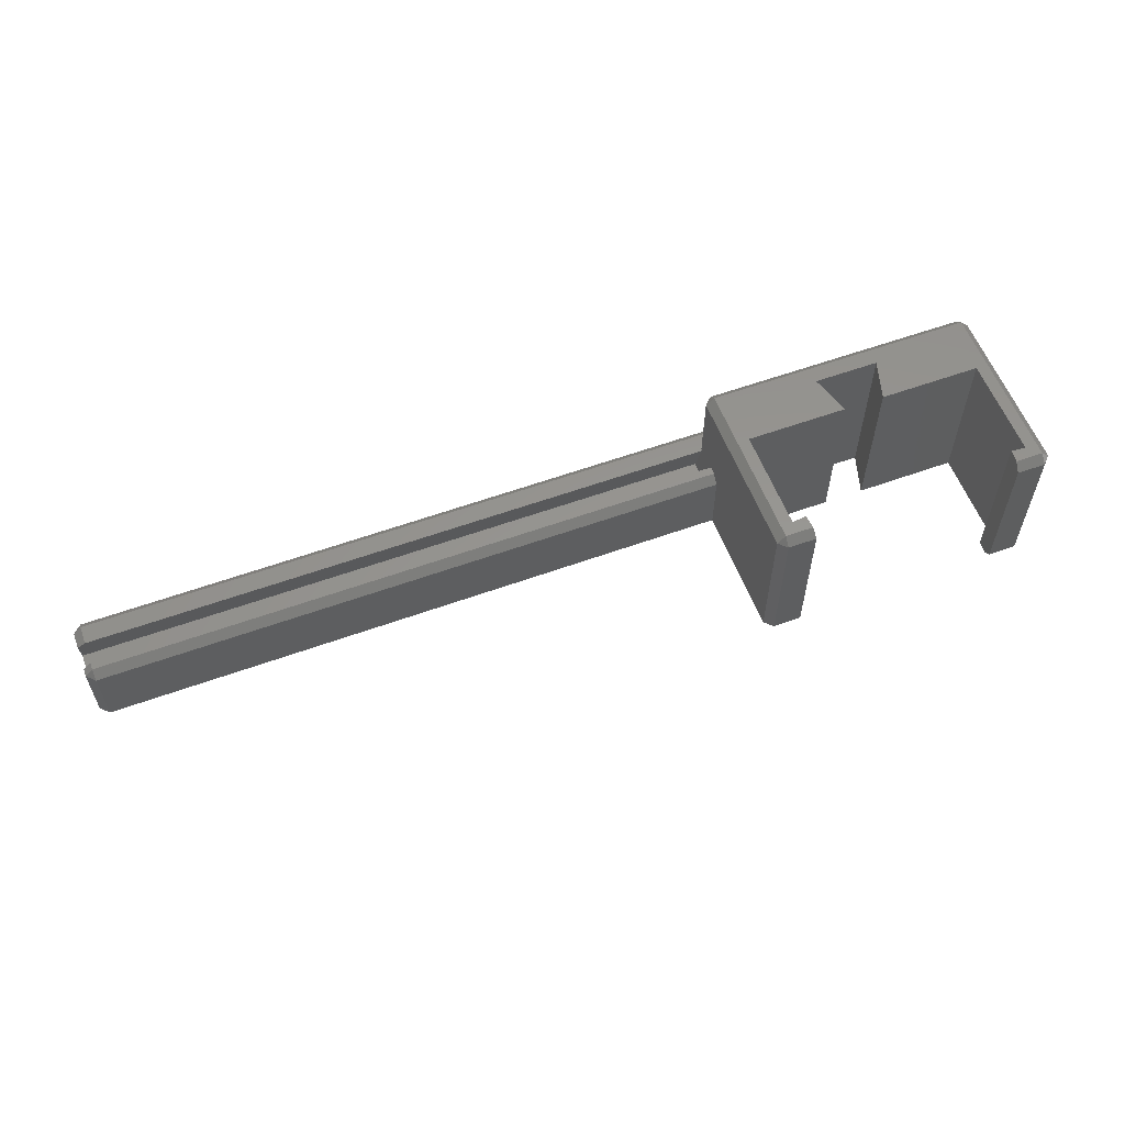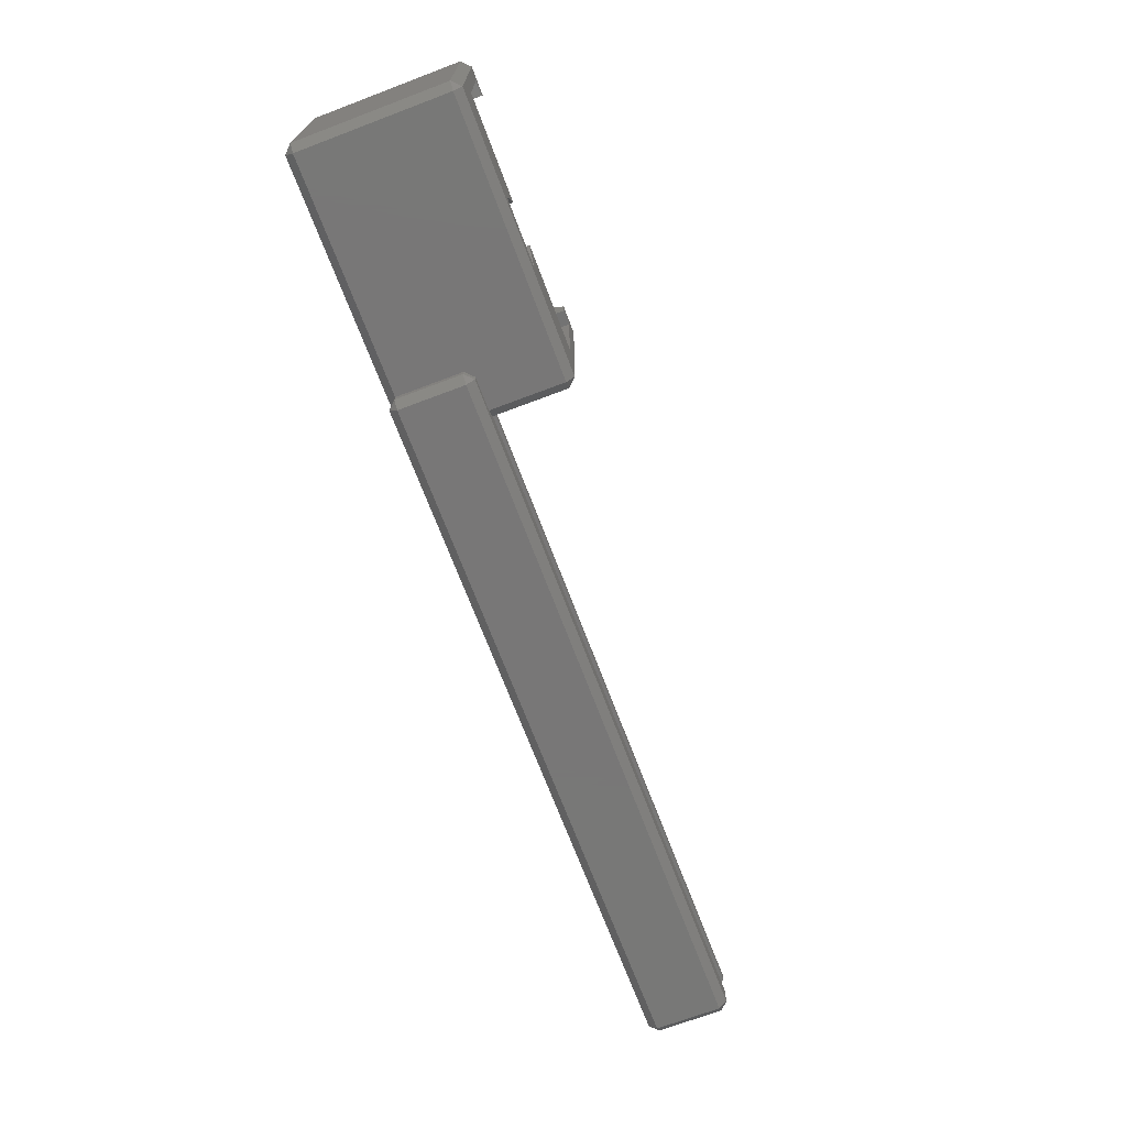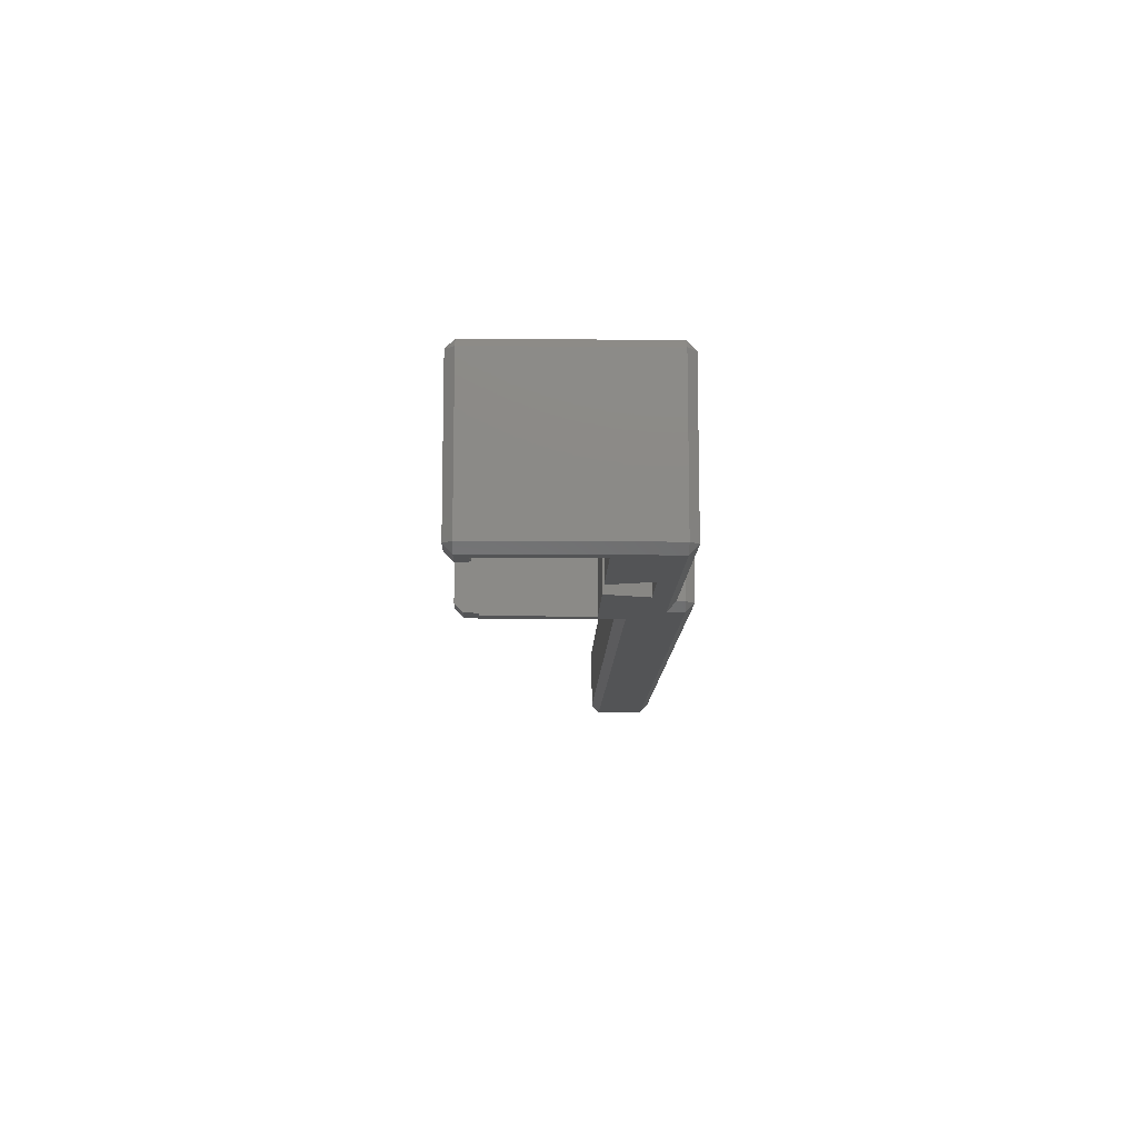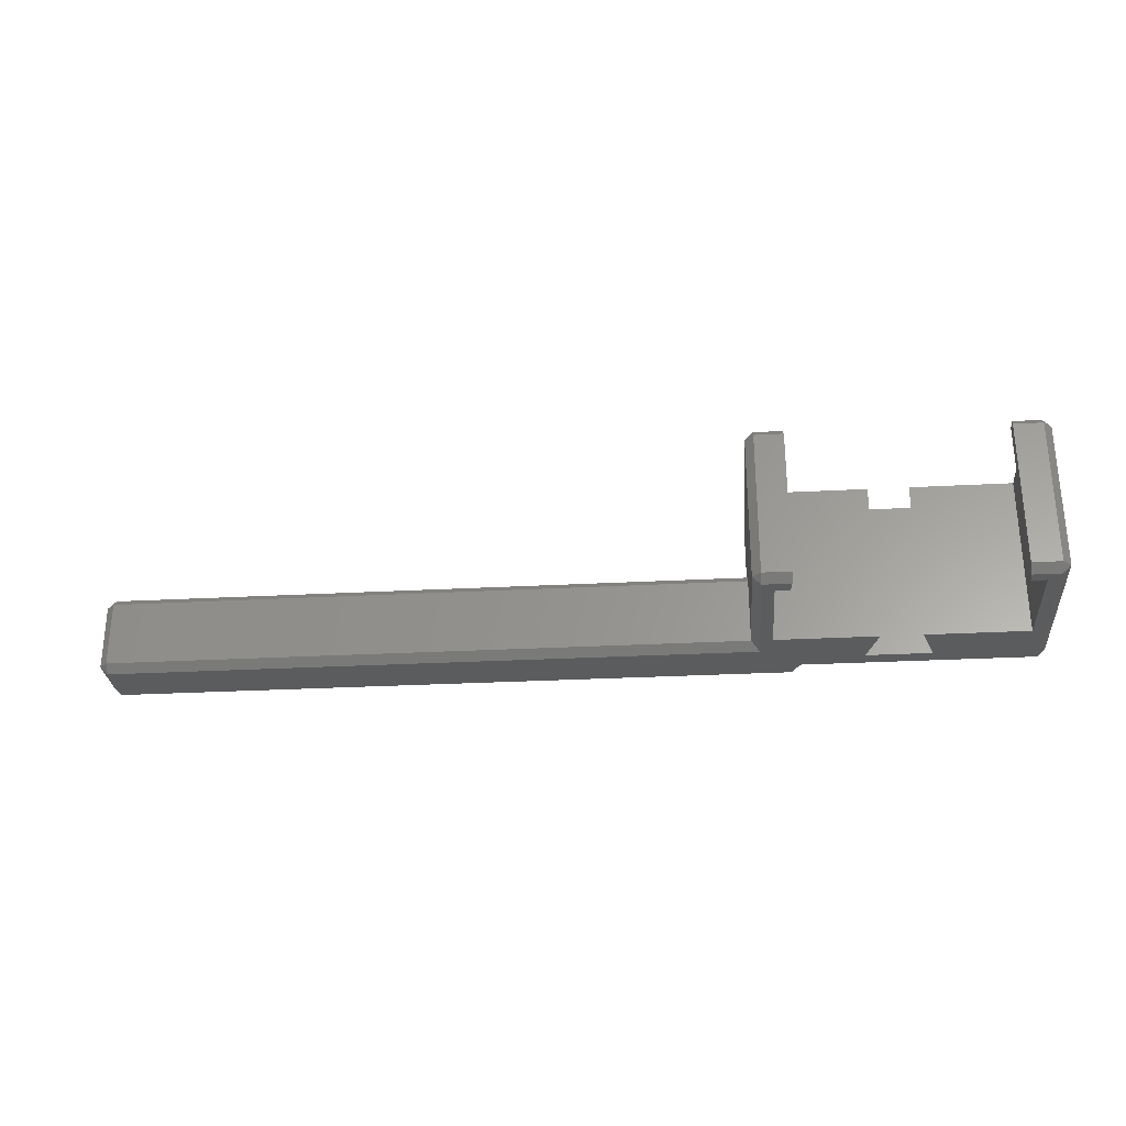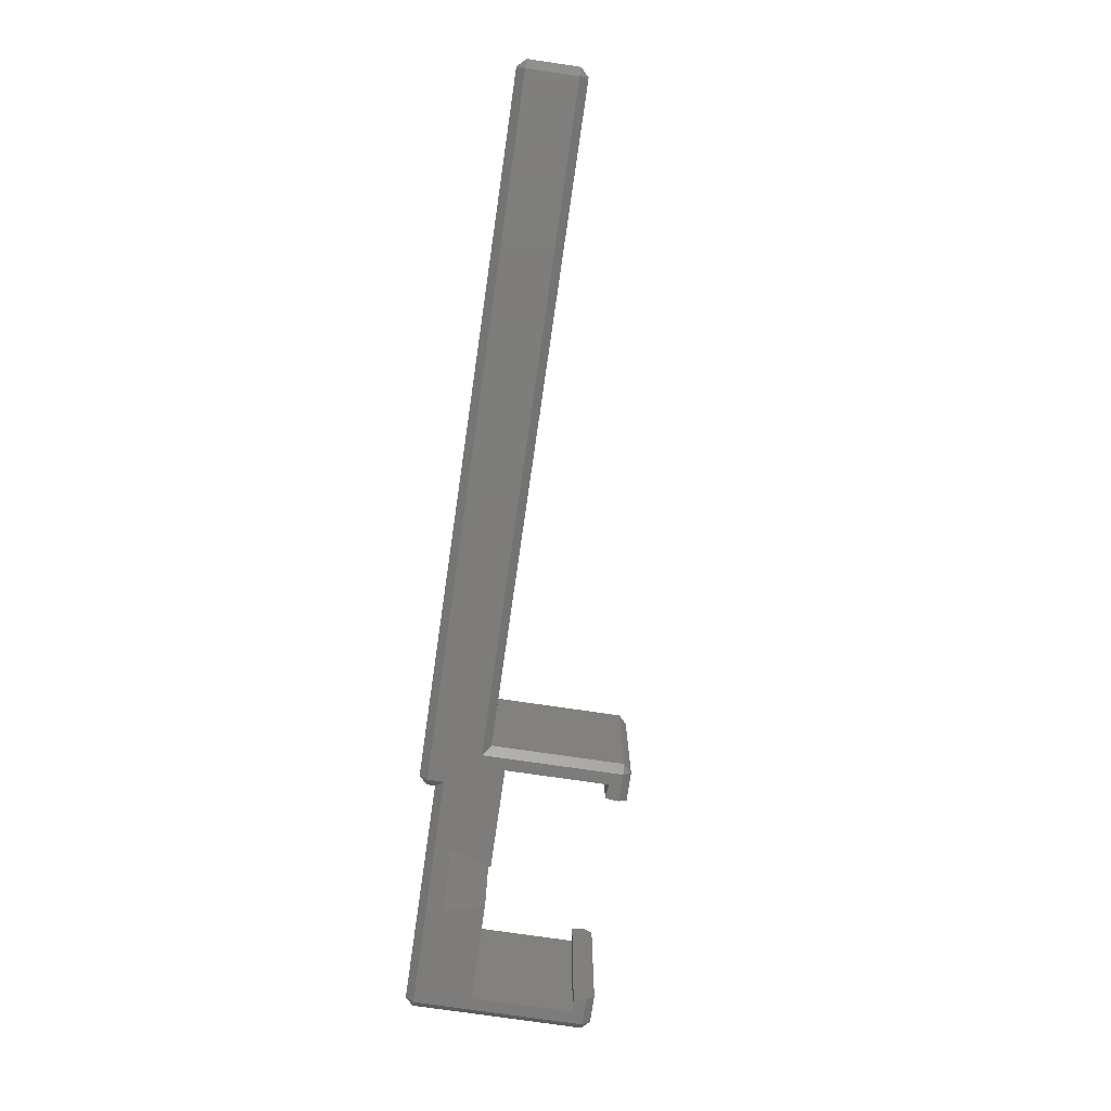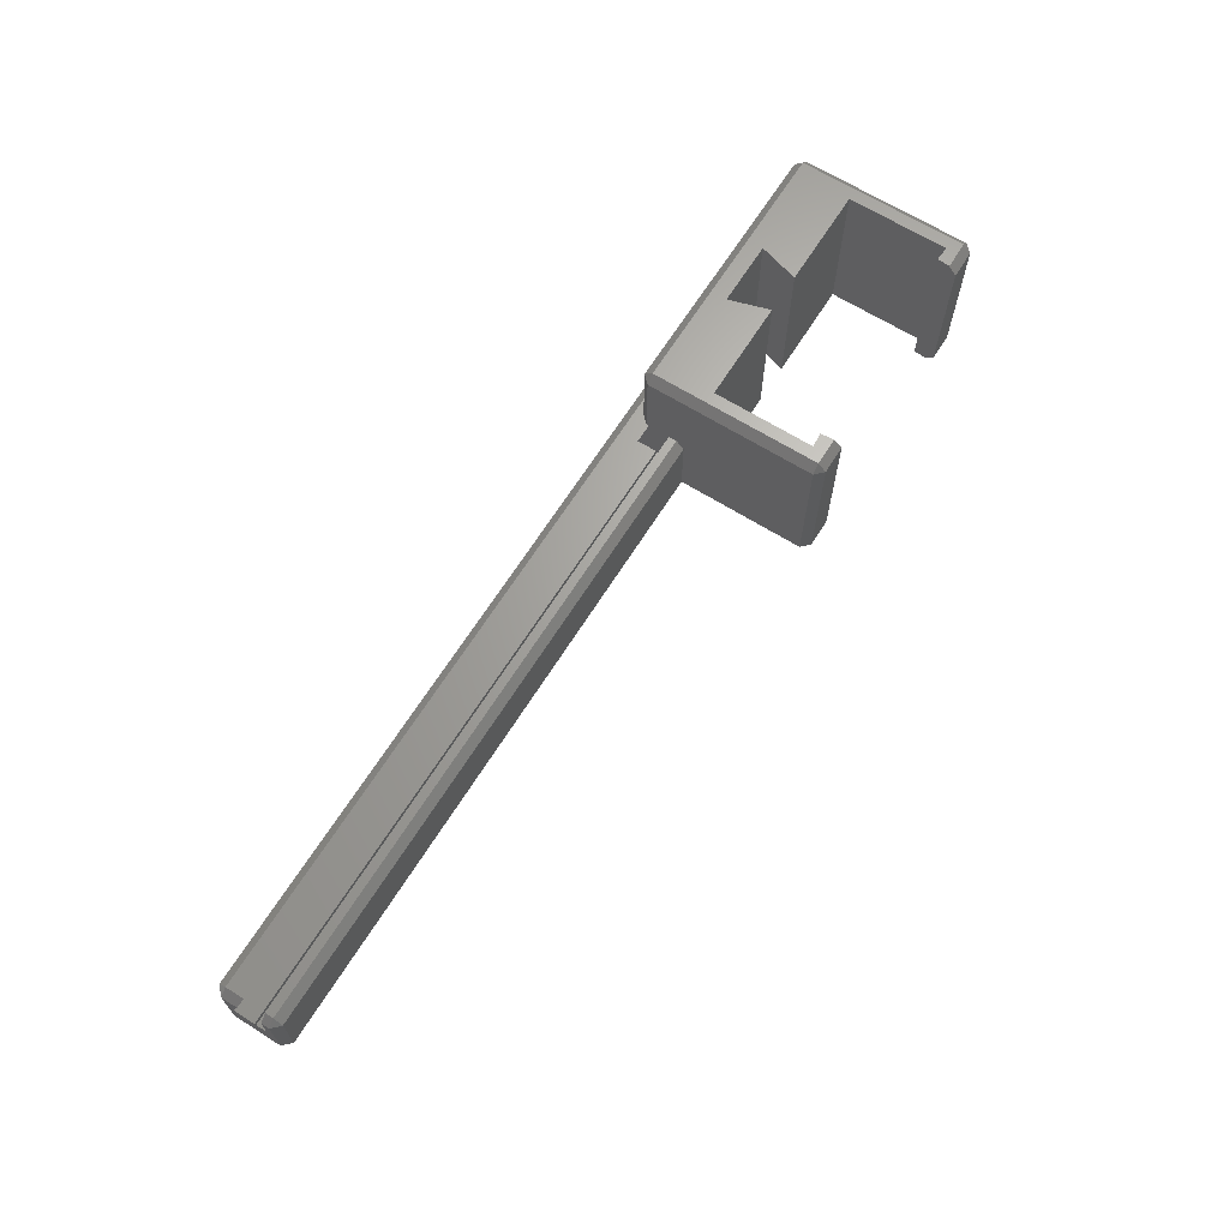
<metadata>
{"format":"stl","ext":"stl","renderer":"f3d","projection":"perspective","resolution":1024,"background":"white","views":[{"elev":58.1,"azim":159.4,"up":"+Z"},{"elev":-70.2,"azim":-69.3,"up":"+Y"},{"elev":-11.4,"azim":-91.2,"up":"+Z"},{"elev":-28.6,"azim":-175.4,"up":"+Z"},{"elev":-76.1,"azim":81.7,"up":"+Z"},{"elev":66.2,"azim":122.1,"up":"+Z"}]}
</metadata>
<code>
# stl→obj: 99 verts, 194 faces
v -17.5 -22 -9
v -17.5 -1 9
v -17.5 -1 -9
v -17.5 -22 9
v -13.08 -1 10
v -15 -2.409 10
v -13.22 -2.565 10
v -16.5 -1 10
v -15 -15 10
v -2.5 -15 10
v -4 -20 10
v 15 -15 10
v 2.5 -15 10
v 4 -20 10
v 16.5 -1 10
v 15 -2.51 10
v 13.08 -1 10
v 13.23 -2.665 10
v 16.5 -22 10
v -16.5 -22 10
v 17.5 -1 9
v 17.5 -17 -1
v 17.5 -1 -9
v 17.5 -18 0
v 17.5 -20.4 7
v 17.5 -19 0
v 17.5 -22 9
v 17.5 -20.6 7
v 17.5 -21.7 0
v 17.5 -20.6 0
v 17.5 -22 0
v 17.5 -17 -9
v 17.5 -20.4 0
v 17.5 -20.6 -5
v 17.5 -23.29 -5
v 17.5 -20.4 -5
v 17.5 -20.4 -7
v 17.5 -20.6 -7
v 17.5 -19 -5
v 12.5 -22 -10
v -4 -20 -10
v 4 -20 -10
v -16.5 -1 -10
v -15 -15 -10
v -16.5 -22 -10
v 95.5 -24 -10
v 16.5 -18 -10
v 95.5 -18 -10
v 15 -15 -10
v 16.5 -1 -10
v 12.5 -24 -10
v 2.5 -15 -10
v 15 -2.51 -10
v 13.08 -1 -10
v 13.23 -2.665 -10
v -2.5 -15 -10
v -15 -2.409 -10
v -13.08 -1 -10
v -13.22 -2.565 -10
v 11.5 -23 -1
v 16.5 -23 9
v -16.5 -23 9
v 12.5 -23 0
v -16.5 -23 -9
v 11.5 -23 -9
v 16.5 -23 0
v 12.99 0 -9
v 12.99 0 9
v -12.99 0 9
v -12.99 0 -9
v 16.5 0 9
v 16.5 0 -9
v -16.5 0 9
v -16.5 0 -9
v 95.5 -24 0
v 95.5 -25 -1
v 96.5 -24 -1
v 95.5 -25 -9
v 12.5 -25 -9
v 96.5 -24 -9
v 96.5 -18 -9
v 12.5 -24 0
v 11.5 -24 -1
v 12.5 -25 -1
v 11.5 -24 -9
v 96.5 -22.02 -1
v 95.5 -21.7 0
v 95.5 -19 0
v 96.5 -18 -1
v 95.5 -18 0
v 96.5 -19 -1
v 95.5 -17 -9
v 95.5 -17 -1
v 96.5 -23.29 -5
v 96.5 -20.6 -5
v 96.5 -20.6 -7
v 96.5 -19 -5
v 96.5 -20.4 -7
v 96.5 -20.4 -5
f 1 2 3
f 2 1 4
f 5 6 7
f 6 8 9
f 8 6 5
f 10 9 11
f 12 13 14
f 12 15 16
f 17 16 15
f 16 17 18
f 15 12 19
f 14 19 12
f 11 19 14
f 11 20 19
f 9 20 11
f 20 9 8
f 21 22 23
f 21 24 22
f 25 24 21
f 24 25 26
f 27 25 21
f 28 29 30
f 25 27 28
f 31 28 27
f 28 31 29
f 23 22 32
f 26 25 33
f 29 34 30
f 34 29 35
f 30 33 25
f 33 30 36
f 30 25 28
f 34 36 30
f 36 34 37
f 37 34 38
f 33 39 26
f 39 33 36
f 40 41 42
f 43 44 45
f 41 45 44
f 45 41 40
f 46 47 48
f 47 49 50
f 51 47 46
f 40 47 51
f 47 40 49
f 42 49 40
f 49 42 52
f 53 50 49
f 54 53 55
f 53 54 50
f 56 41 44
f 57 58 59
f 57 43 58
f 44 43 57
f 60 61 62
f 61 60 63
f 64 60 62
f 60 64 65
f 61 63 66
f 9 57 6
f 57 9 44
f 49 16 53
f 16 49 12
f 56 9 10
f 9 56 44
f 49 13 12
f 13 49 52
f 42 13 52
f 13 42 14
f 11 56 10
f 56 11 41
f 42 11 14
f 11 42 41
f 55 67 54
f 67 55 68
f 18 68 55
f 68 18 17
f 55 16 18
f 16 55 53
f 7 69 5
f 69 7 70
f 59 70 7
f 70 59 58
f 57 7 6
f 7 57 59
f 19 61 27
f 71 15 21
f 32 50 23
f 50 32 47
f 19 21 15
f 21 19 27
f 20 4 62
f 45 65 64
f 65 45 40
f 23 50 72
f 62 19 20
f 19 62 61
f 71 17 15
f 17 71 68
f 73 5 69
f 5 73 8
f 21 72 71
f 72 21 23
f 45 3 43
f 3 45 1
f 43 3 74
f 54 72 50
f 72 54 67
f 58 74 70
f 74 58 43
f 64 4 1
f 4 64 62
f 61 31 27
f 31 61 66
f 4 8 2
f 8 4 20
f 72 68 71
f 68 72 67
f 70 73 69
f 73 70 74
f 64 1 45
f 3 73 74
f 73 3 2
f 73 2 8
f 75 76 77
f 51 78 79
f 78 51 46
f 80 48 81
f 48 80 46
f 82 83 84
f 79 85 51
f 79 76 84
f 76 79 78
f 75 86 87
f 86 75 77
f 88 89 90
f 89 88 91
f 89 92 93
f 92 89 81
f 86 77 94
f 95 94 96
f 97 89 91
f 89 97 81
f 98 97 99
f 97 98 81
f 96 81 98
f 80 96 94
f 96 80 81
f 80 94 77
f 93 90 89
f 31 87 29
f 87 31 75
f 66 75 31
f 82 66 63
f 66 82 75
f 24 88 90
f 88 24 26
f 92 22 93
f 22 92 32
f 93 24 90
f 24 93 22
f 84 75 82
f 75 84 76
f 51 65 40
f 65 51 85
f 80 78 46
f 76 80 77
f 80 76 78
f 81 48 92
f 48 32 92
f 32 48 47
f 83 63 60
f 63 83 82
f 79 83 85
f 83 79 84
f 85 60 65
f 60 85 83
f 94 87 86
f 87 94 35
f 87 35 29
f 39 88 26
f 97 88 39
f 88 97 91
f 39 99 97
f 99 39 36
f 34 94 95
f 94 34 35
f 37 96 98
f 96 37 38
f 96 34 95
f 34 96 38
f 37 99 36
f 99 37 98

</code>
